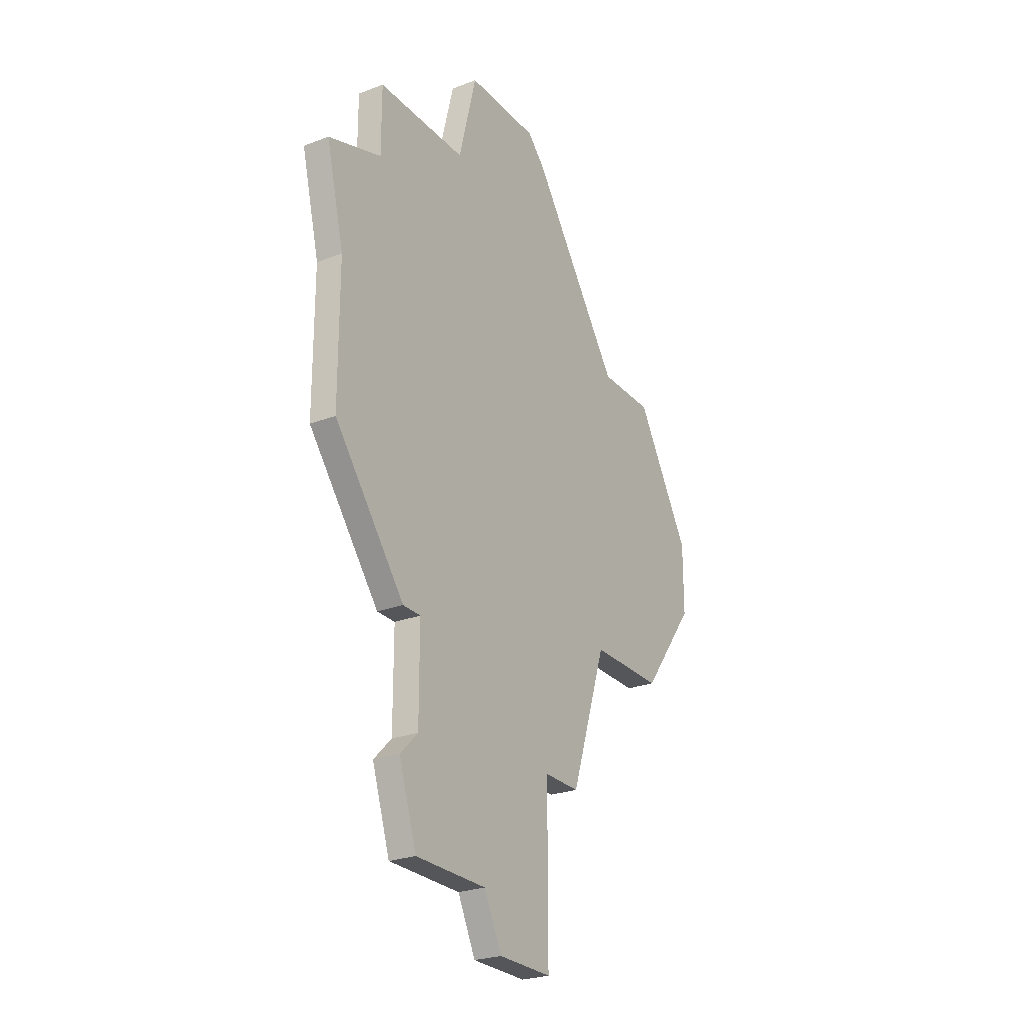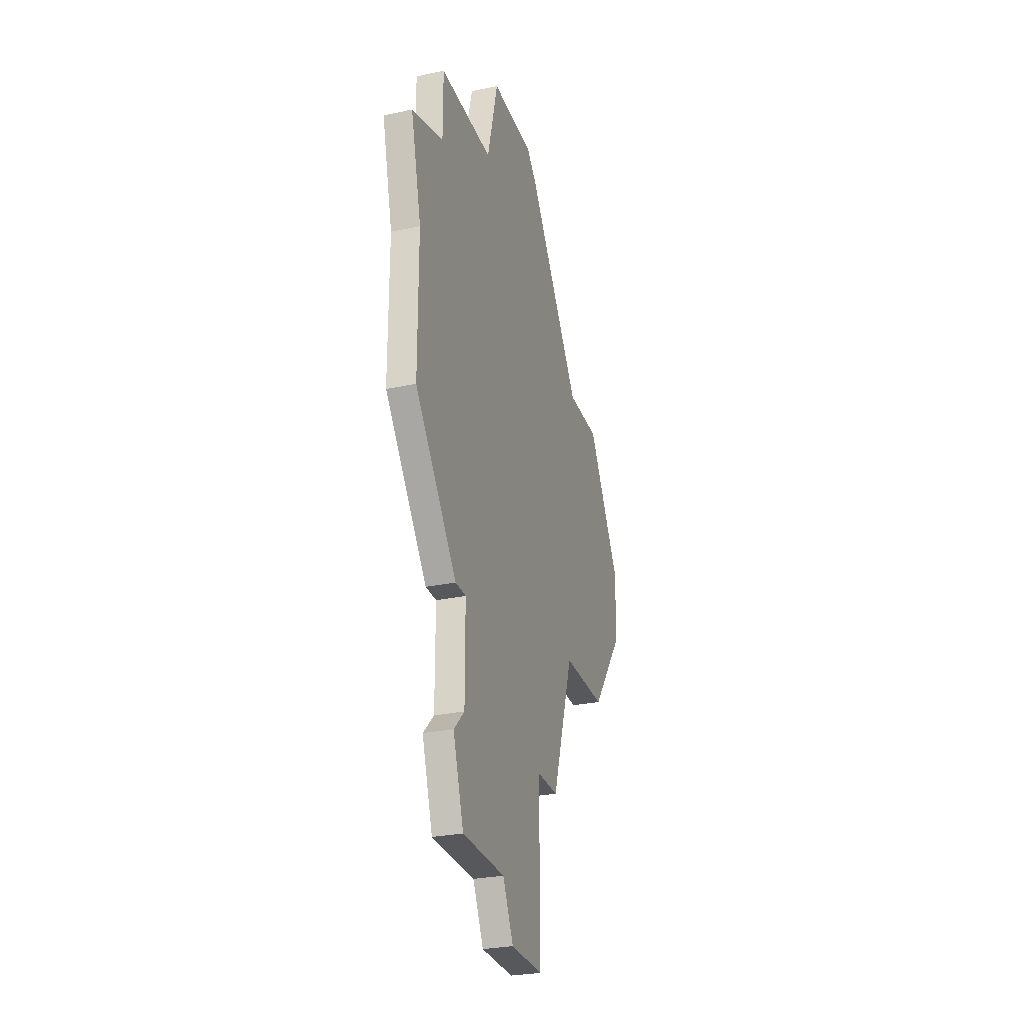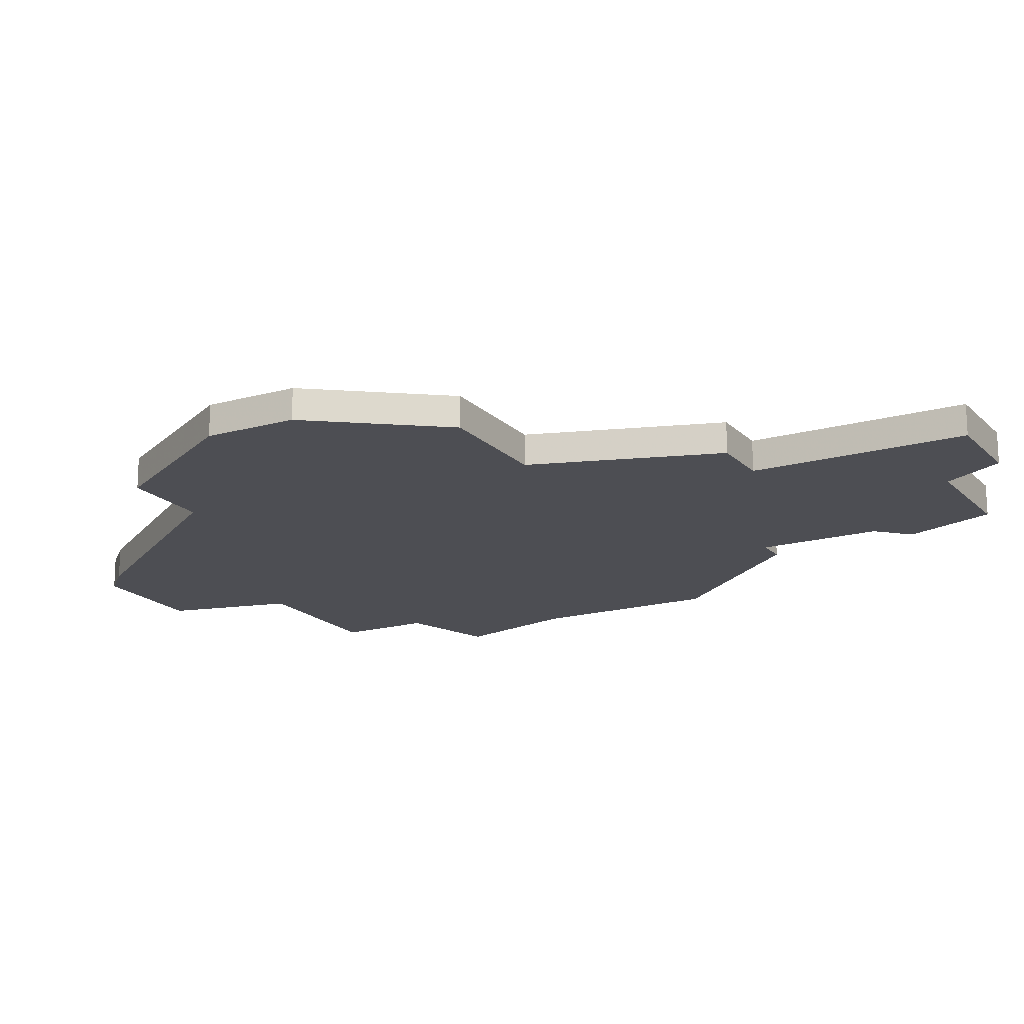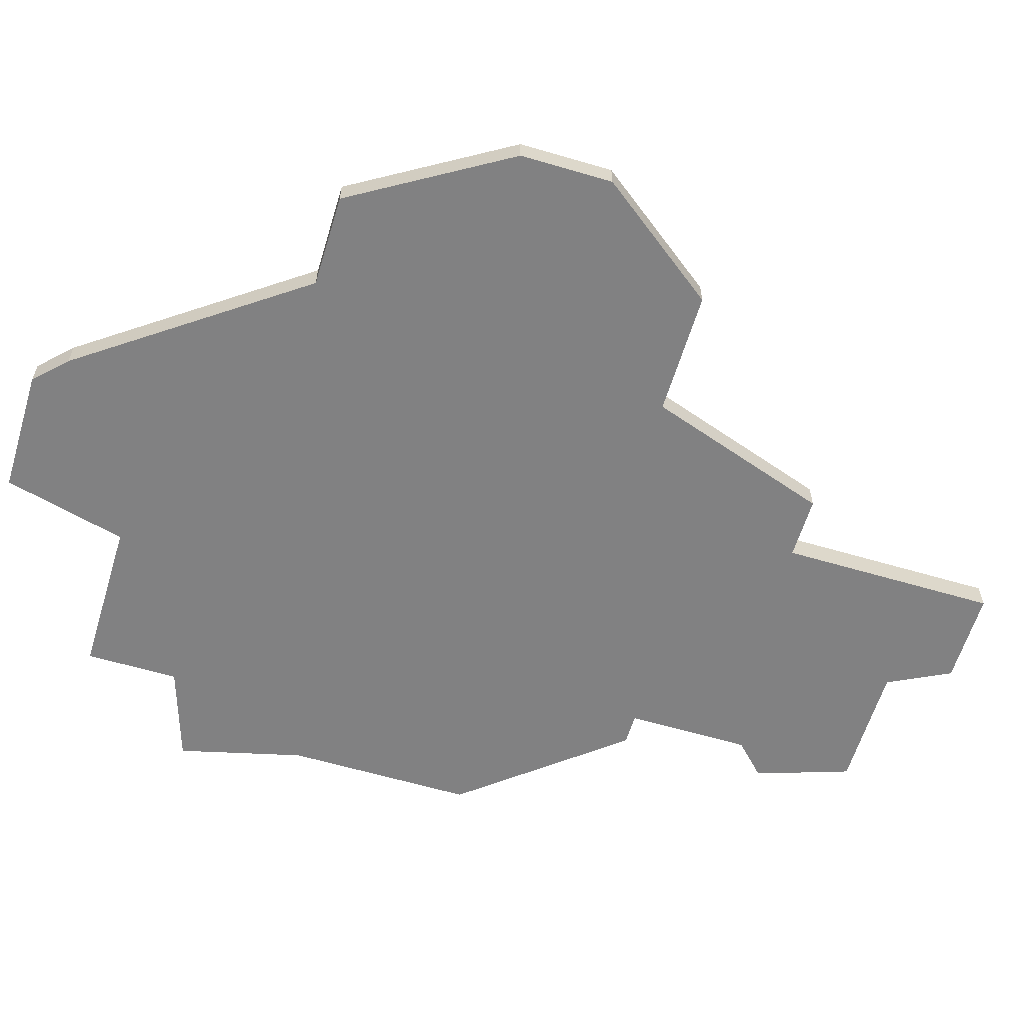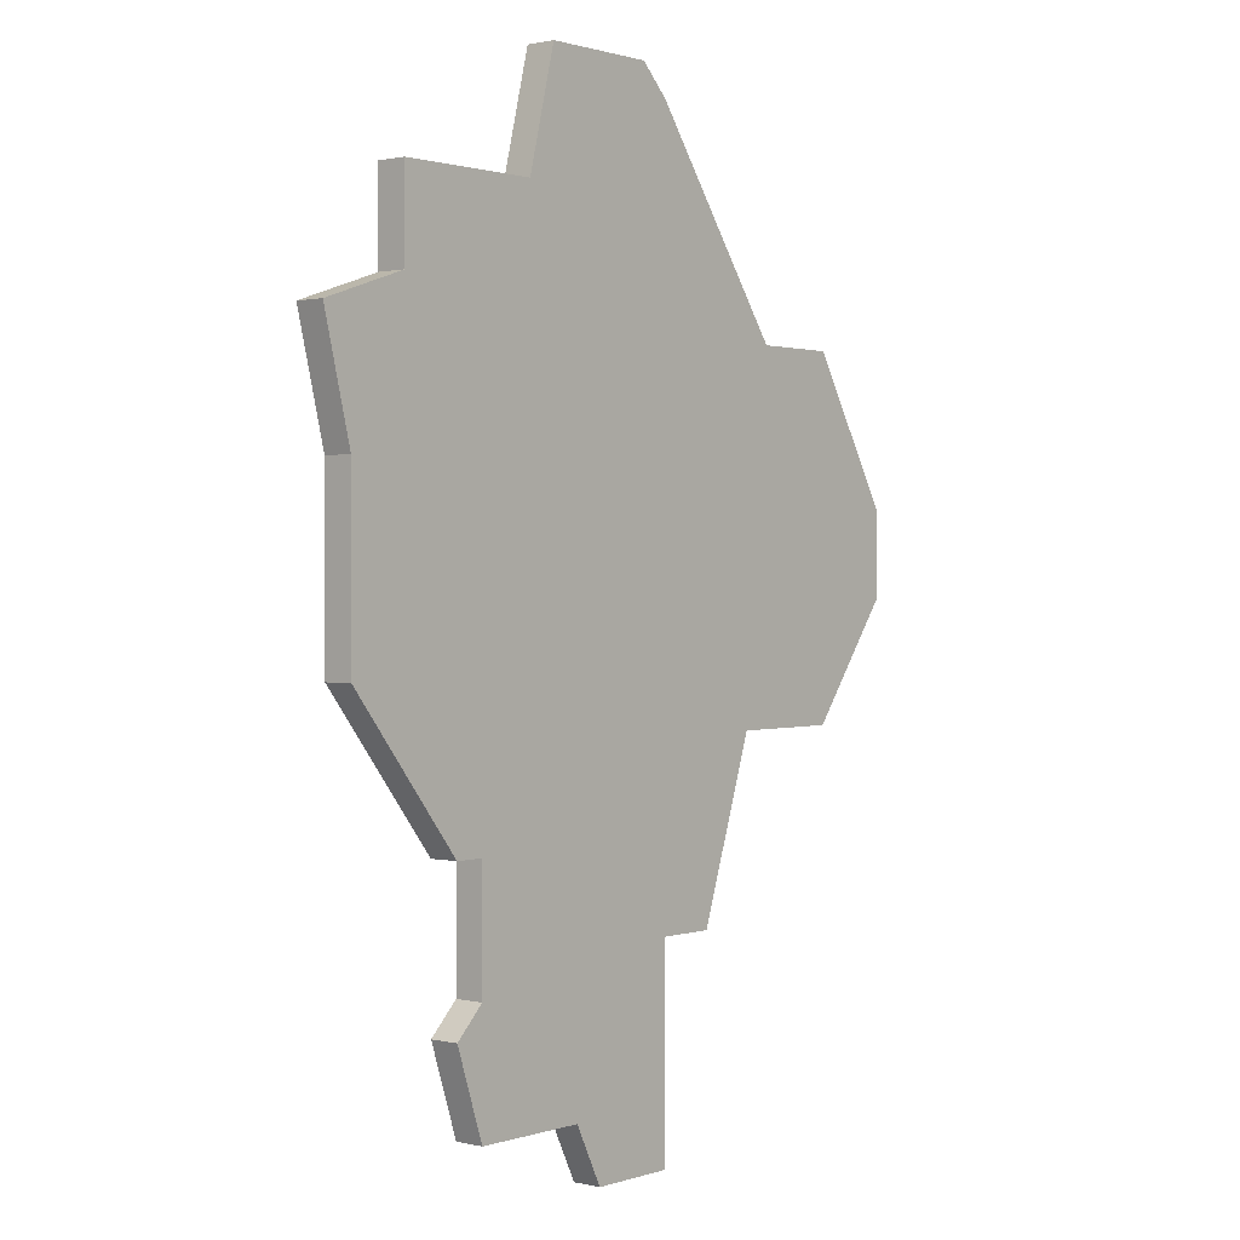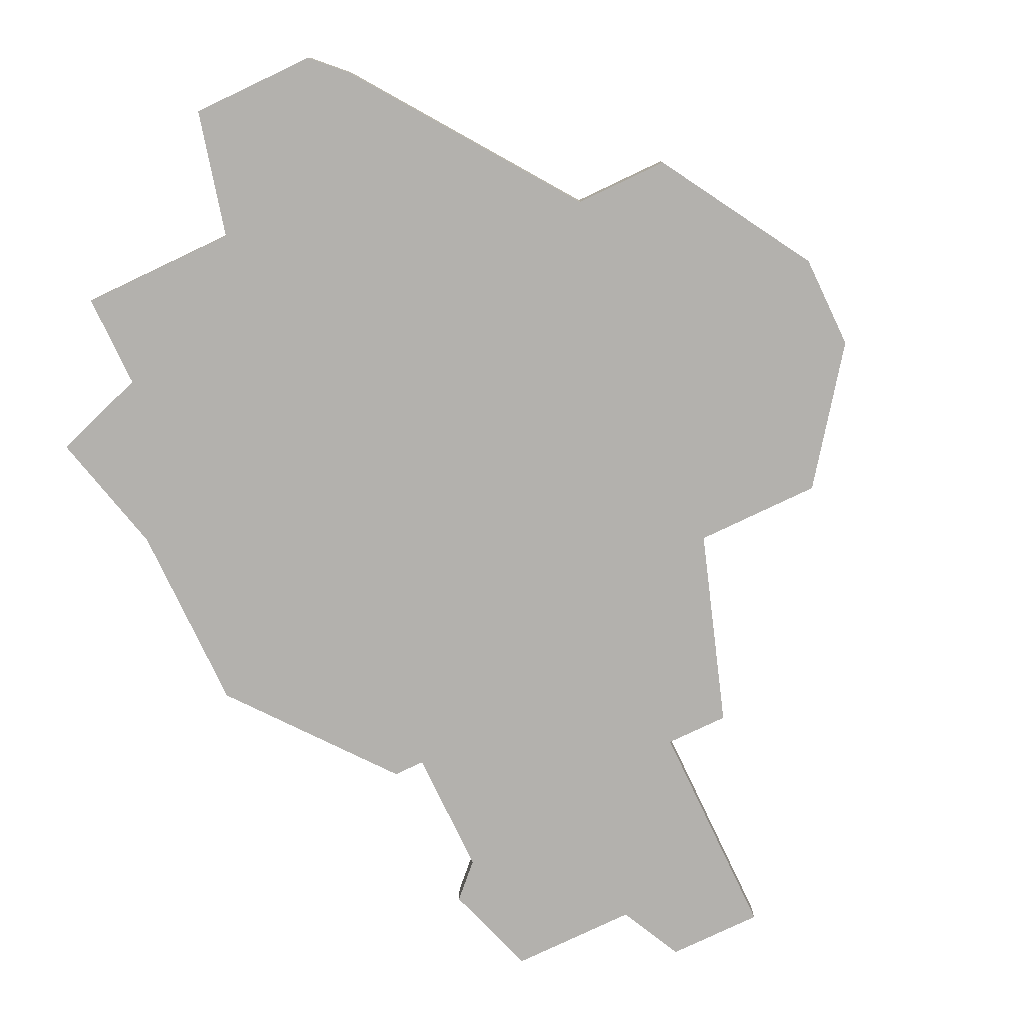
<metadata>
{"format":"obj","ext":"obj","renderer":"f3d","projection":"perspective","resolution":1024,"background":"white","views":[{"elev":-25.7,"azim":121.3,"up":"+Y"},{"elev":-28.5,"azim":107.5,"up":"+Y"},{"elev":-17.4,"azim":-61.0,"up":"+Z"},{"elev":-60.5,"azim":-106.8,"up":"+Z"},{"elev":1.0,"azim":130.2,"up":"+Y"},{"elev":-79.2,"azim":-154.6,"up":"+Z"}]}
</metadata>
<code>
v 4195 -1025 0
v 4195 -1025 1
v 4195 -1030 0
v 4195 -1030 1
v 4178 -1010 0
v 4178 -1010 1
v 4178 -1022 0
v 4178 -1022 1
v 4186 -1035 0
v 4186 -1035 1
v 4186 -1003 0
v 4186 -1003 1
v 4186 -1028 0
v 4186 -1028 1
v 4194 -1033 0
v 4194 -1033 1
v 4194 -1025 0
v 4194 -1025 1
v 4194 -1029 0
v 4194 -1029 1
v 4184 -1028 0
v 4184 -1028 1
v 4192 -1006 0
v 4192 -1006 1
v 4200 -1010 0
v 4200 -1010 1
v 4175 -1018 0
v 4175 -1018 1
v 4175 -1015 0
v 4175 -1015 1
v 4191 -1002 0
v 4191 -1002 1
v 4199 -1020 0
v 4199 -1020 1
v 4199 -1014 0
v 4199 -1014 1
v 4182 -1022 0
v 4182 -1022 1
v 4190 -1033 0
v 4190 -1033 1
v 4181 -1010 0
v 4181 -1010 1
v 4189 -1035 0
v 4189 -1035 1
v 4197 -1009 0
v 4197 -1009 1
v 4197 -1006 0
v 4197 -1006 1
v 4187 -1002 0
v 4187 -1002 1
f 13 21 37
f 27 37 7
f 39 9 13
f 37 17 13
f 37 41 23
f 5 41 29
f 37 27 29
f 11 23 41
f 23 11 49
f 29 41 37
f 43 9 39
f 19 15 39
f 3 15 19
f 13 17 19
f 33 1 17
f 17 37 35
f 23 49 31
f 35 23 45
f 45 23 47
f 35 45 25
f 23 35 37
f 35 33 17
f 13 19 39
f 38 22 14
f 8 38 28
f 14 10 40
f 14 18 38
f 24 42 38
f 30 42 6
f 30 28 38
f 42 24 12
f 50 12 24
f 38 42 30
f 40 10 44
f 40 16 20
f 20 16 4
f 20 18 14
f 18 2 34
f 36 38 18
f 32 50 24
f 46 24 36
f 48 24 46
f 26 46 36
f 38 36 24
f 18 34 36
f 40 20 14
f 42 12 41
f 41 12 11
f 6 42 5
f 5 42 41
f 30 6 29
f 29 6 5
f 28 30 27
f 27 30 29
f 8 28 7
f 7 28 27
f 38 8 37
f 37 8 7
f 22 38 21
f 21 38 37
f 14 22 13
f 13 22 21
f 10 14 9
f 9 14 13
f 44 10 43
f 43 10 9
f 40 44 39
f 39 44 43
f 16 40 15
f 15 40 39
f 4 16 3
f 3 16 15
f 20 4 19
f 19 4 3
f 18 20 17
f 17 20 19
f 2 18 1
f 1 18 17
f 34 2 33
f 33 2 1
f 36 34 35
f 35 34 33
f 26 36 25
f 25 36 35
f 46 26 45
f 45 26 25
f 48 46 47
f 47 46 45
f 24 48 23
f 23 48 47
f 32 24 31
f 31 24 23
f 12 50 11
f 11 50 49
f 50 32 49
f 49 32 31

</code>
